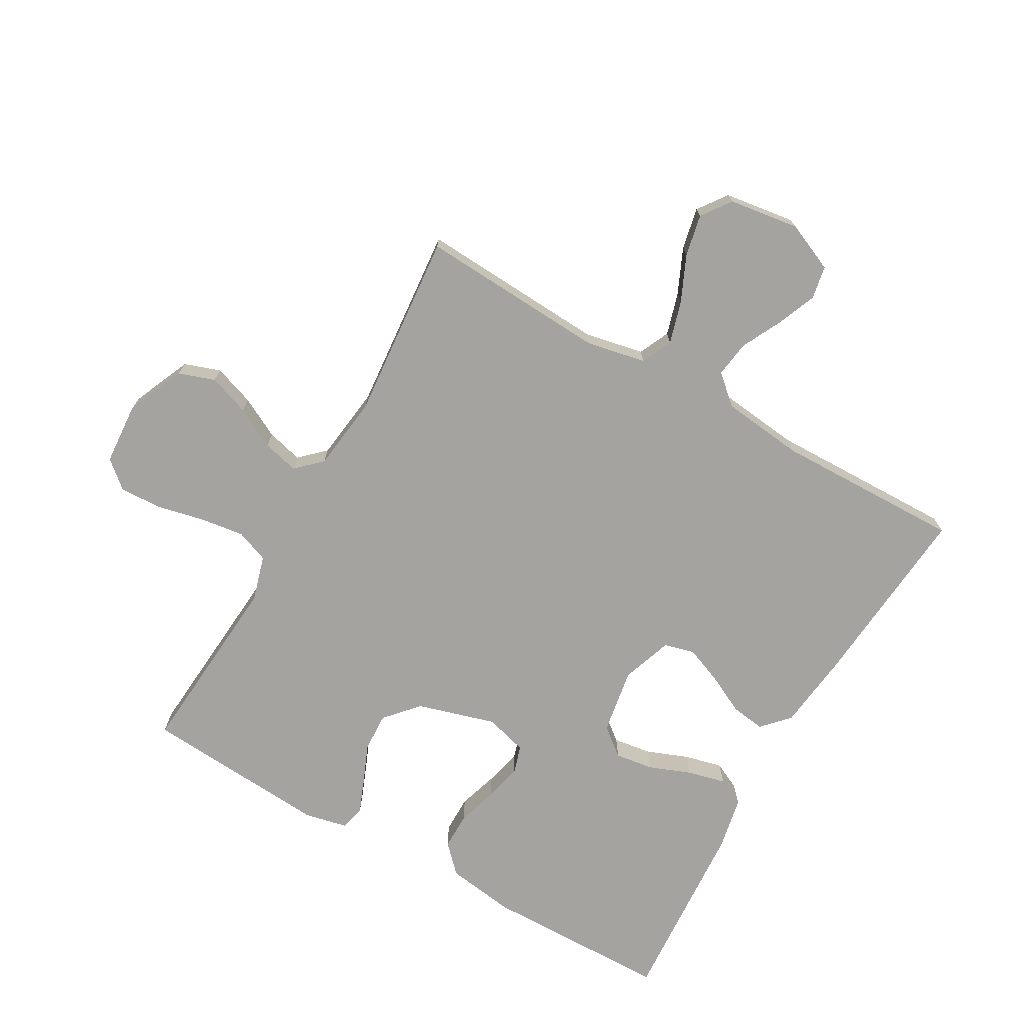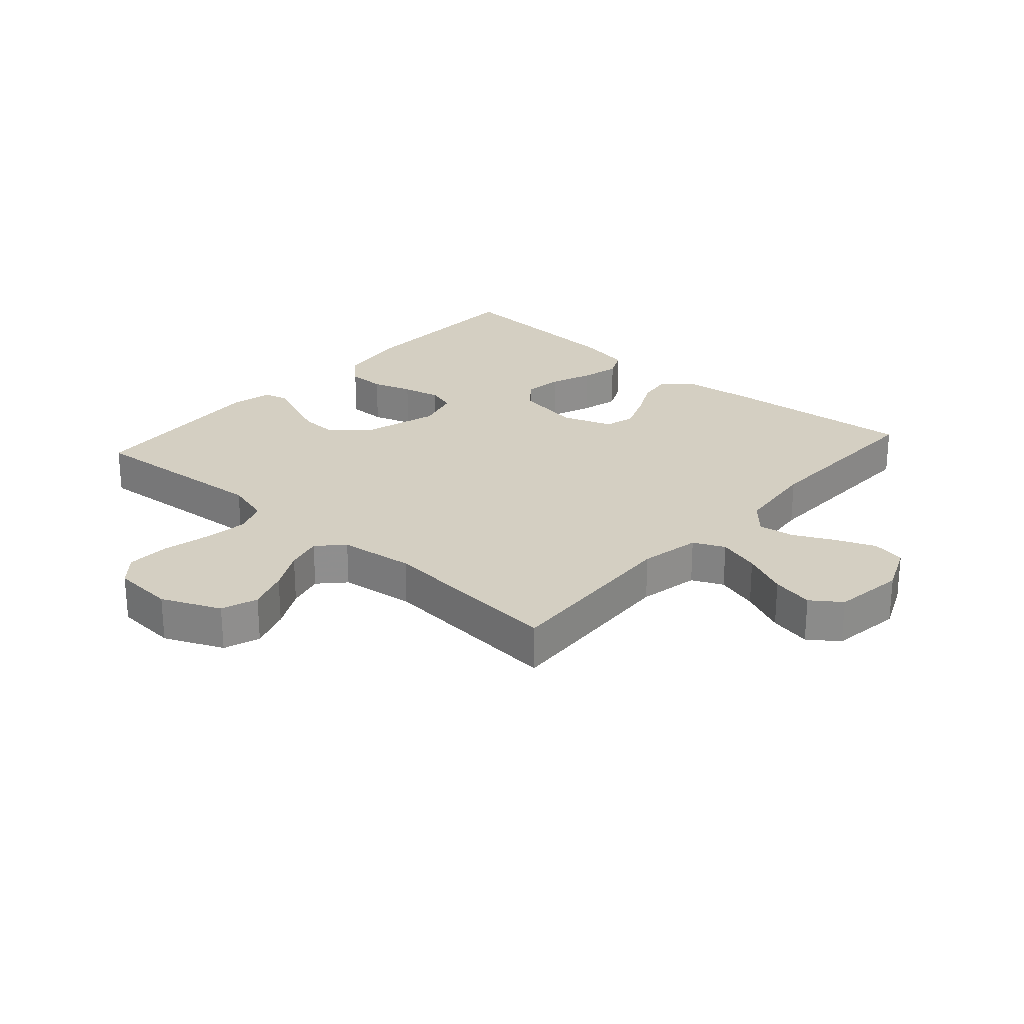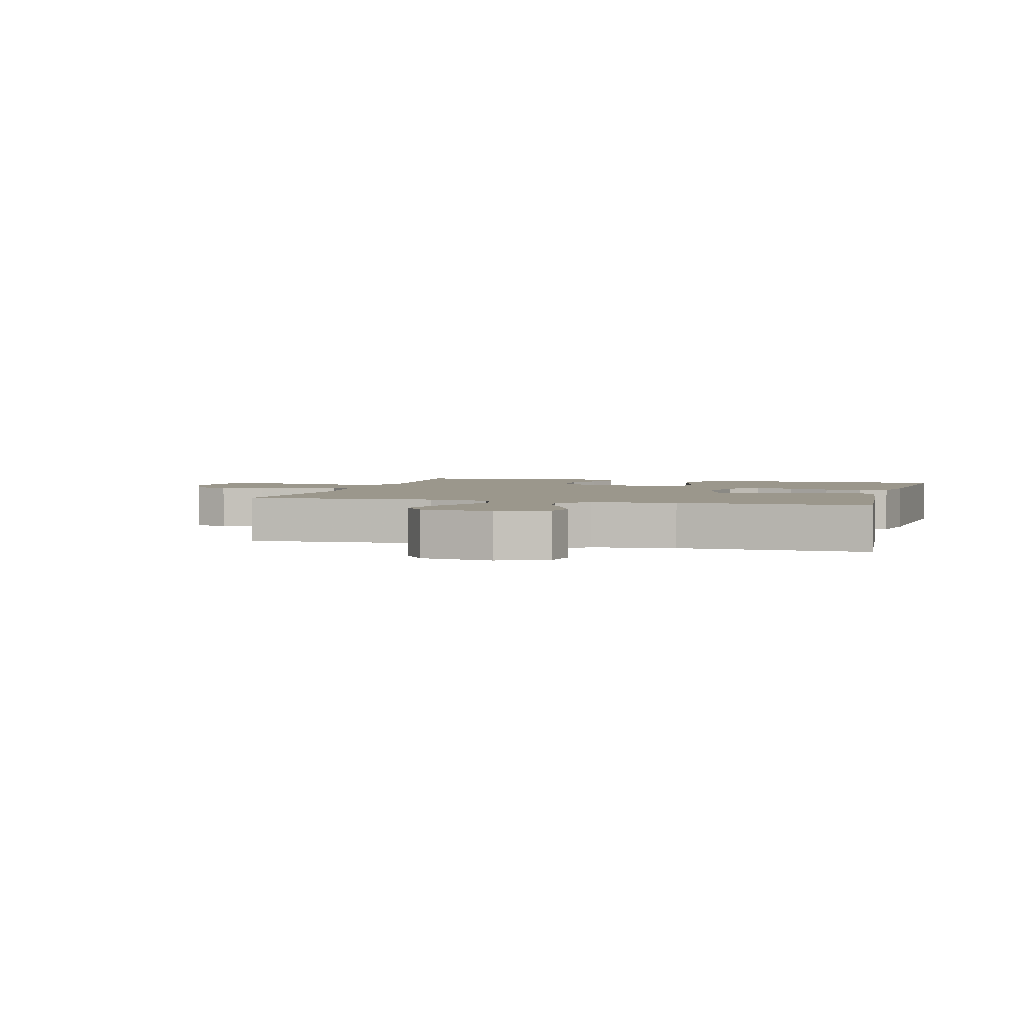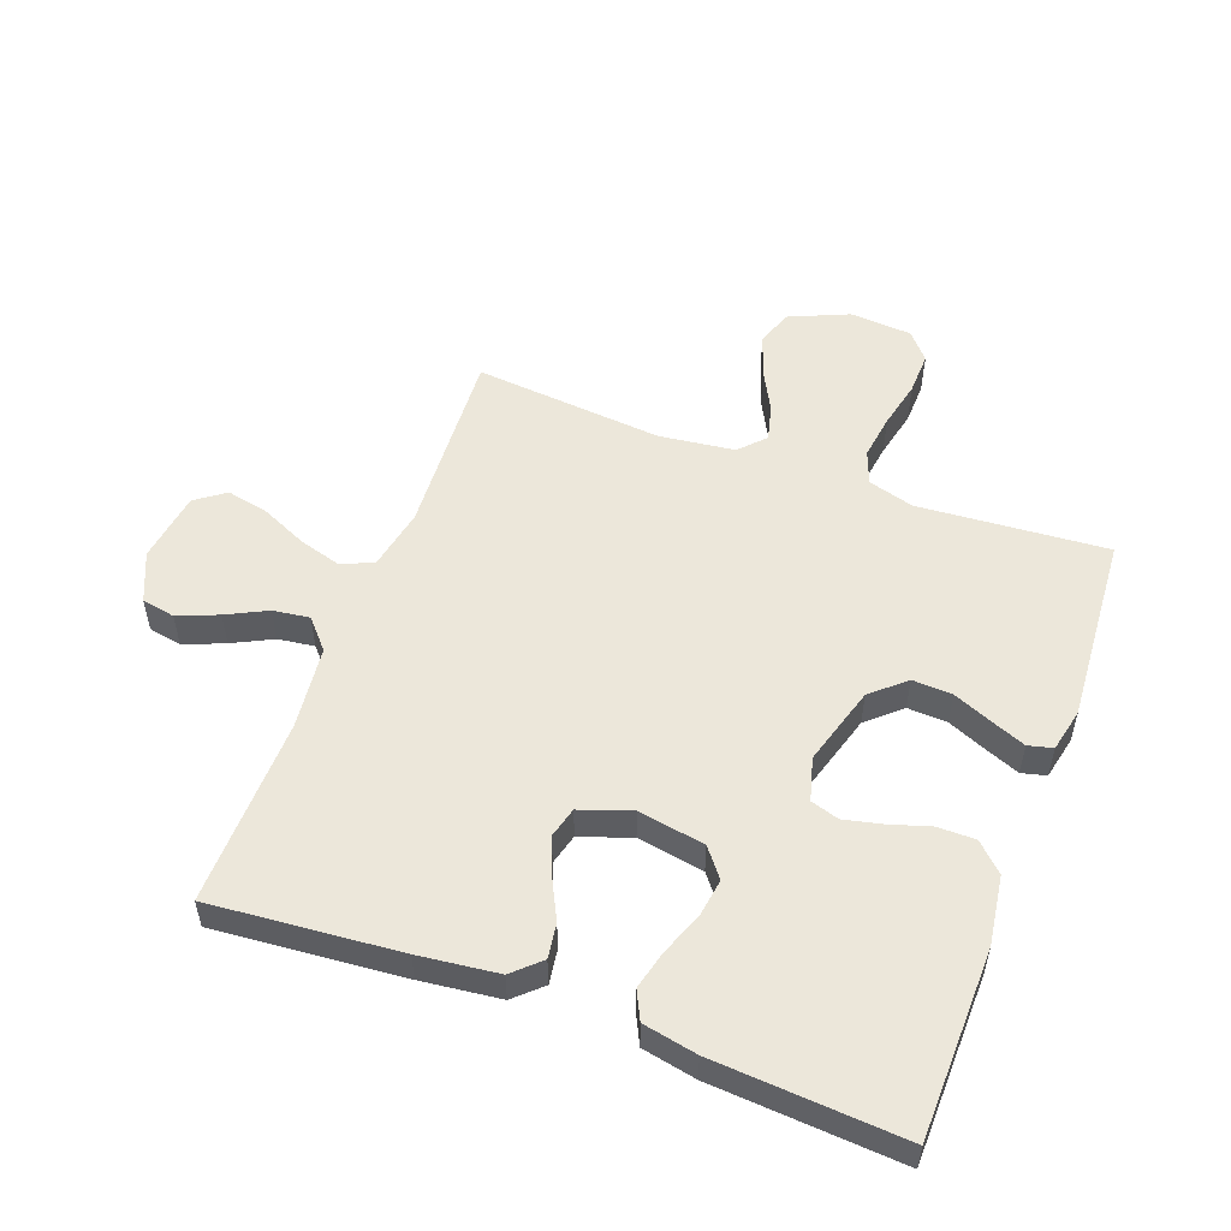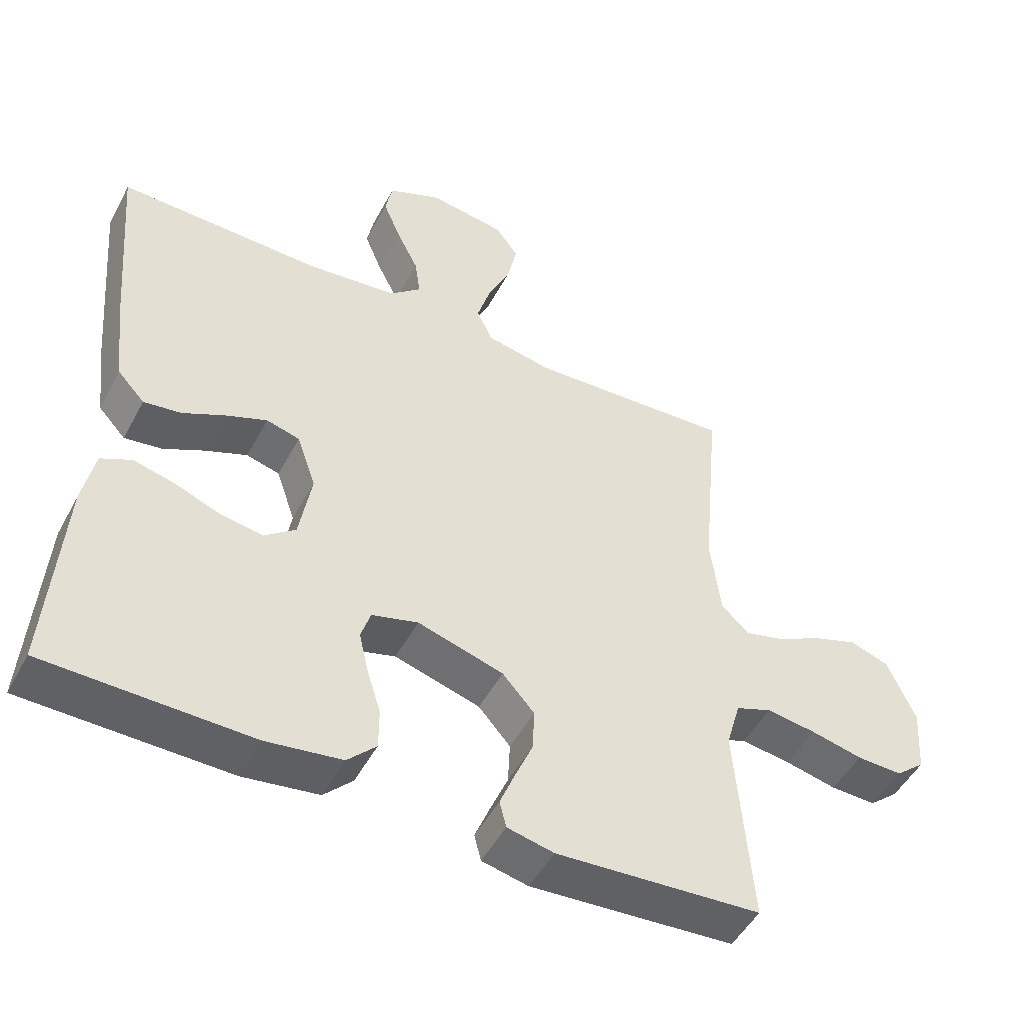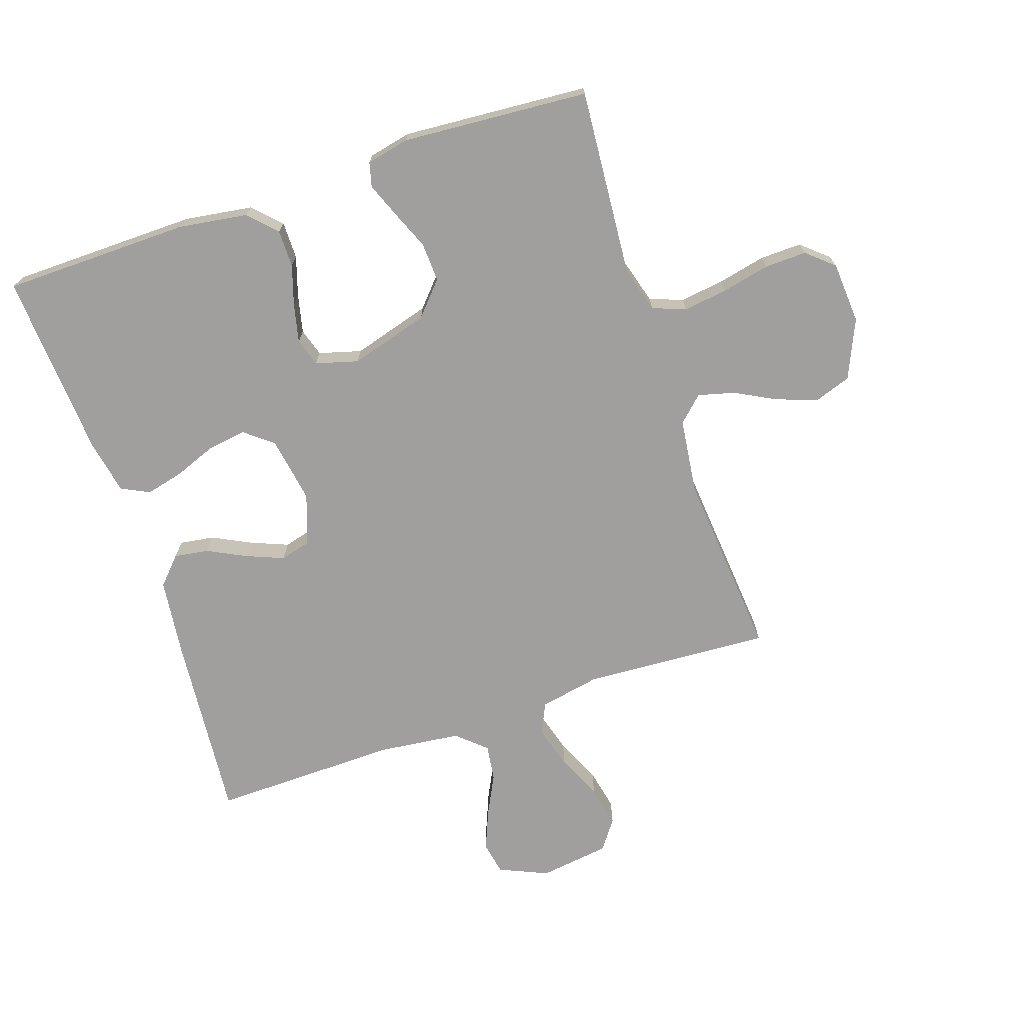
<metadata>
{"format":"obj","ext":"obj","renderer":"f3d","projection":"perspective","resolution":1024,"background":"white","views":[{"elev":-72.9,"azim":-29.7,"up":"+Y"},{"elev":25.4,"azim":-48.4,"up":"+Y"},{"elev":2.8,"azim":15.5,"up":"+Y"},{"elev":53.5,"azim":110.4,"up":"+Y"},{"elev":-49.6,"azim":152.6,"up":"+Z"},{"elev":-71.4,"azim":-161.5,"up":"+Y"}]}
</metadata>
<code>
v -0.5 0.07 -0.5
v -0.477 0.07 -0.2
v -0.498 0.07 -0.127
v -0.551 0.07 -0.107
v -0.623 0.07 -0.117
v -0.699 0.07 -0.134
v -0.766 0.07 -0.136
v -0.809 0.07 -0.099
v -0.816 0.07 0
v -0.775 0.07 0.094
v -0.717 0.07 0.114
v -0.651 0.07 0.091
v -0.586 0.07 0.057
v -0.528 0.07 0.042
v -0.488 0.07 0.08
v -0.473 0.07 0.2
v -0.5 0.07 0.5
v -0.2 0.07 0.483
v -0.103 0.07 0.502
v -0.08 0.07 0.552
v -0.1 0.07 0.62
v -0.133 0.07 0.693
v -0.147 0.07 0.76
v -0.113 0.07 0.807
v 0 0.07 0.823
v 0.078 0.07 0.789
v 0.088 0.07 0.736
v 0.062 0.07 0.672
v 0.03 0.07 0.608
v 0.022 0.07 0.55
v 0.068 0.07 0.509
v 0.2 0.07 0.494
v 0.5 0.07 0.5
v 0.474 0.07 0.2
v 0.459 0.07 0.074
v 0.419 0.07 0.031
v 0.364 0.07 0.039
v 0.302 0.07 0.07
v 0.242 0.07 0.094
v 0.193 0.07 0.081
v 0.165 0.07 0
v 0.183 0.07 -0.106
v 0.228 0.07 -0.142
v 0.29 0.07 -0.133
v 0.357 0.07 -0.107
v 0.418 0.07 -0.092
v 0.463 0.07 -0.114
v 0.48 0.07 -0.2
v 0.5 0.07 -0.5
v 0.2 0.07 -0.505
v 0.09 0.07 -0.489
v 0.048 0.07 -0.446
v 0.048 0.07 -0.386
v 0.068 0.07 -0.322
v 0.082 0.07 -0.261
v 0.068 0.07 -0.216
v 0 0.07 -0.197
v -0.126 0.07 -0.234
v -0.173 0.07 -0.287
v -0.17 0.07 -0.35
v -0.144 0.07 -0.412
v -0.122 0.07 -0.467
v -0.132 0.07 -0.506
v -0.2 0.07 -0.521
v -0.5 0 -0.5
v -0.477 0 -0.2
v -0.498 0 -0.127
v -0.551 0 -0.107
v -0.623 0 -0.117
v -0.699 0 -0.134
v -0.766 0 -0.136
v -0.809 0 -0.099
v -0.816 0 0
v -0.775 0 0.094
v -0.717 0 0.114
v -0.651 0 0.091
v -0.586 0 0.057
v -0.528 0 0.042
v -0.488 0 0.08
v -0.473 0 0.2
v -0.5 0 0.5
v -0.2 0 0.483
v -0.103 0 0.502
v -0.08 0 0.552
v -0.1 0 0.62
v -0.133 0 0.693
v -0.147 0 0.76
v -0.113 0 0.807
v 0 0 0.823
v 0.078 0 0.789
v 0.088 0 0.736
v 0.062 0 0.672
v 0.03 0 0.608
v 0.022 0 0.55
v 0.068 0 0.509
v 0.2 0 0.494
v 0.5 0 0.5
v 0.474 0 0.2
v 0.459 0 0.074
v 0.419 0 0.031
v 0.364 0 0.039
v 0.302 0 0.07
v 0.242 0 0.094
v 0.193 0 0.081
v 0.165 0 0
v 0.183 0 -0.106
v 0.228 0 -0.142
v 0.29 0 -0.133
v 0.357 0 -0.107
v 0.418 0 -0.092
v 0.463 0 -0.114
v 0.48 0 -0.2
v 0.5 0 -0.5
v 0.2 0 -0.505
v 0.09 0 -0.489
v 0.048 0 -0.446
v 0.048 0 -0.386
v 0.068 0 -0.322
v 0.082 0 -0.261
v 0.068 0 -0.216
v 0 0 -0.197
v -0.126 0 -0.234
v -0.173 0 -0.287
v -0.17 0 -0.35
v -0.144 0 -0.412
v -0.122 0 -0.467
v -0.132 0 -0.506
v -0.2 0 -0.521
f 63 64 1 2
f 60 61 62 63
f 60 63 2 3
f 59 60 3
f 58 59 3
f 57 58 3 4
f 51 52 53 54
f 51 54 55
f 50 51 55
f 49 50 55 56
f 47 48 49 56
f 44 45 46 47
f 43 44 47 56
f 35 36 37 38
f 35 38 39
f 32 33 34 35
f 31 32 35 39
f 30 31 39 40
f 26 27 28 29
f 24 25 26 29
f 24 29 30
f 21 22 23 24
f 20 21 24 30
f 19 20 30 40
f 16 17 18
f 15 16 18 19
f 10 11 12 13
f 10 13 14
f 9 10 14
f 8 9 14
f 5 6 7 8
f 4 5 8 14
f 57 4 14 15
f 42 43 56 57
f 41 42 57 15
f 15 19 40 41
f 66 65 128 127
f 127 126 125 124
f 67 66 127 124
f 67 124 123
f 67 123 122
f 68 67 122 121
f 118 117 116 115
f 119 118 115
f 119 115 114
f 120 119 114 113
f 120 113 112 111
f 111 110 109 108
f 120 111 108 107
f 102 101 100 99
f 103 102 99
f 99 98 97 96
f 103 99 96 95
f 104 103 95 94
f 93 92 91 90
f 93 90 89 88
f 94 93 88
f 88 87 86 85
f 94 88 85 84
f 104 94 84 83
f 82 81 80
f 83 82 80 79
f 77 76 75 74
f 78 77 74
f 78 74 73
f 78 73 72
f 72 71 70 69
f 78 72 69 68
f 79 78 68 121
f 121 120 107 106
f 79 121 106 105
f 105 104 83 79
f 1 65 66 2
f 2 66 67 3
f 3 67 68 4
f 4 68 69 5
f 5 69 70 6
f 6 70 71 7
f 7 71 72 8
f 8 72 73 9
f 9 73 74 10
f 10 74 75 11
f 11 75 76 12
f 12 76 77 13
f 13 77 78 14
f 14 78 79 15
f 15 79 80 16
f 16 80 81 17
f 17 81 82 18
f 18 82 83 19
f 19 83 84 20
f 20 84 85 21
f 21 85 86 22
f 22 86 87 23
f 23 87 88 24
f 24 88 89 25
f 25 89 90 26
f 26 90 91 27
f 27 91 92 28
f 28 92 93 29
f 29 93 94 30
f 30 94 95 31
f 31 95 96 32
f 32 96 97 33
f 33 97 98 34
f 34 98 99 35
f 35 99 100 36
f 36 100 101 37
f 37 101 102 38
f 38 102 103 39
f 39 103 104 40
f 40 104 105 41
f 41 105 106 42
f 42 106 107 43
f 43 107 108 44
f 44 108 109 45
f 45 109 110 46
f 46 110 111 47
f 47 111 112 48
f 48 112 113 49
f 49 113 114 50
f 50 114 115 51
f 51 115 116 52
f 52 116 117 53
f 53 117 118 54
f 54 118 119 55
f 55 119 120 56
f 56 120 121 57
f 57 121 122 58
f 58 122 123 59
f 59 123 124 60
f 60 124 125 61
f 61 125 126 62
f 62 126 127 63
f 63 127 128 64
f 64 128 65 1

</code>
